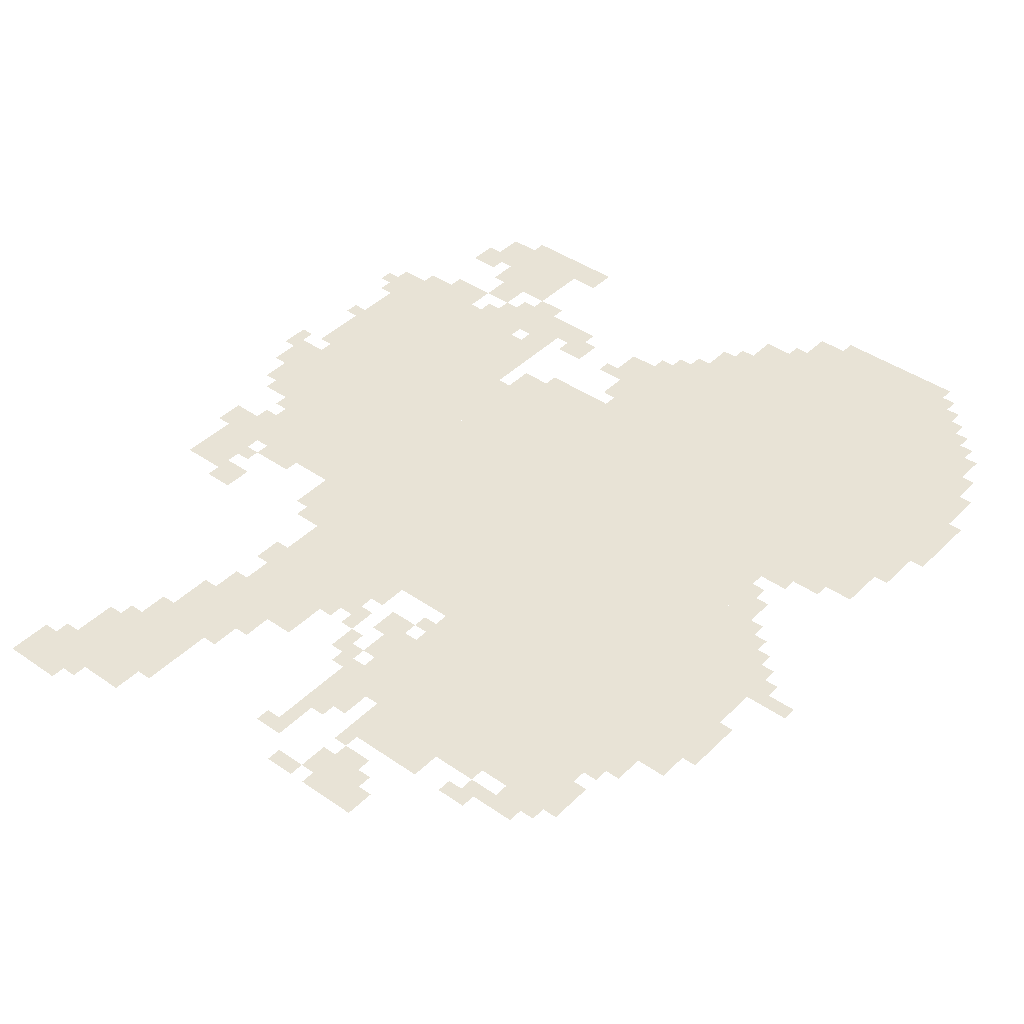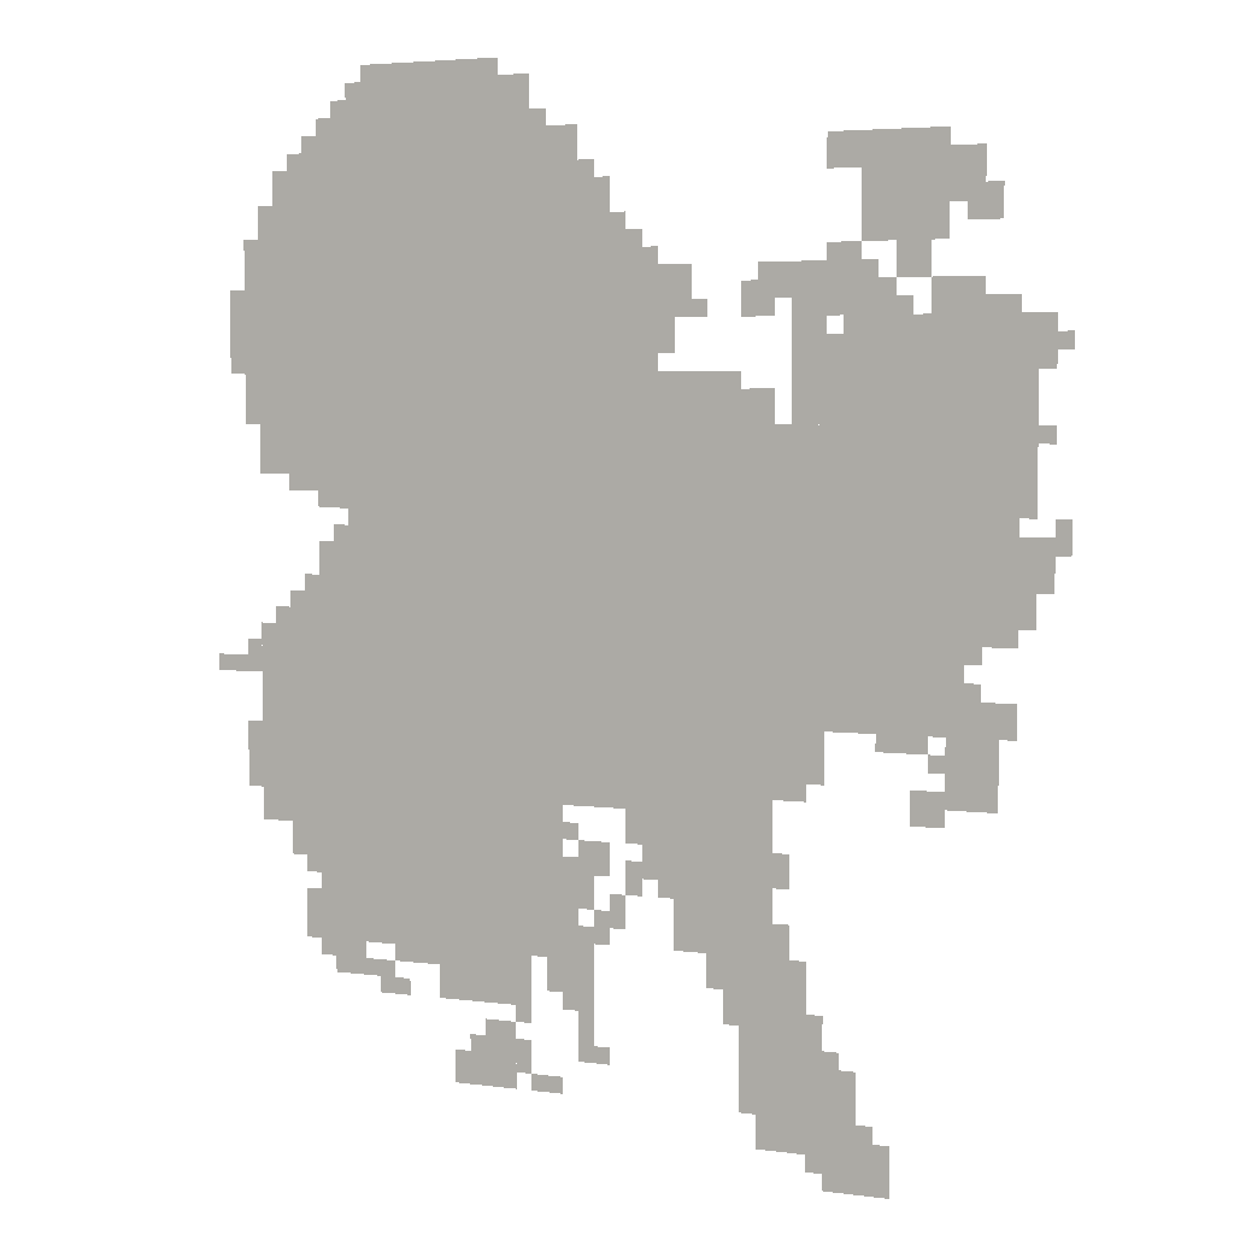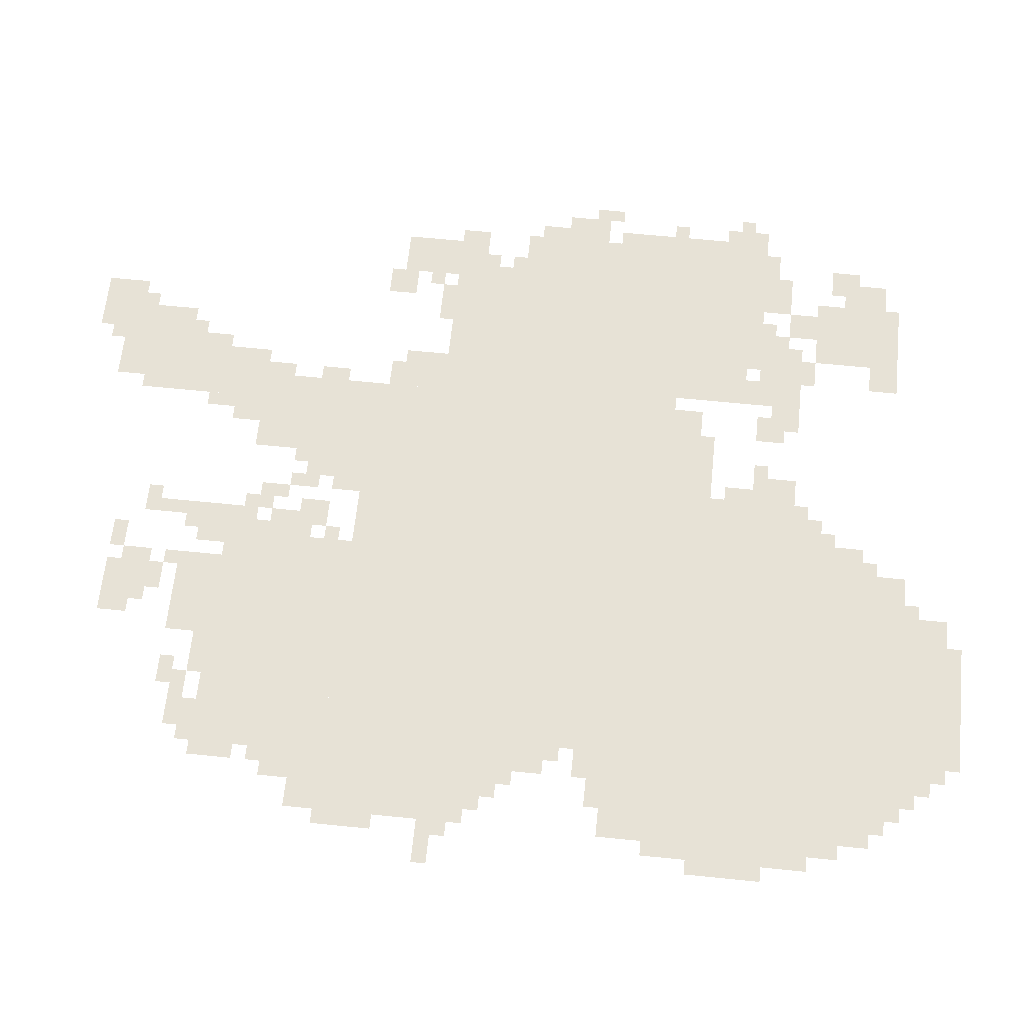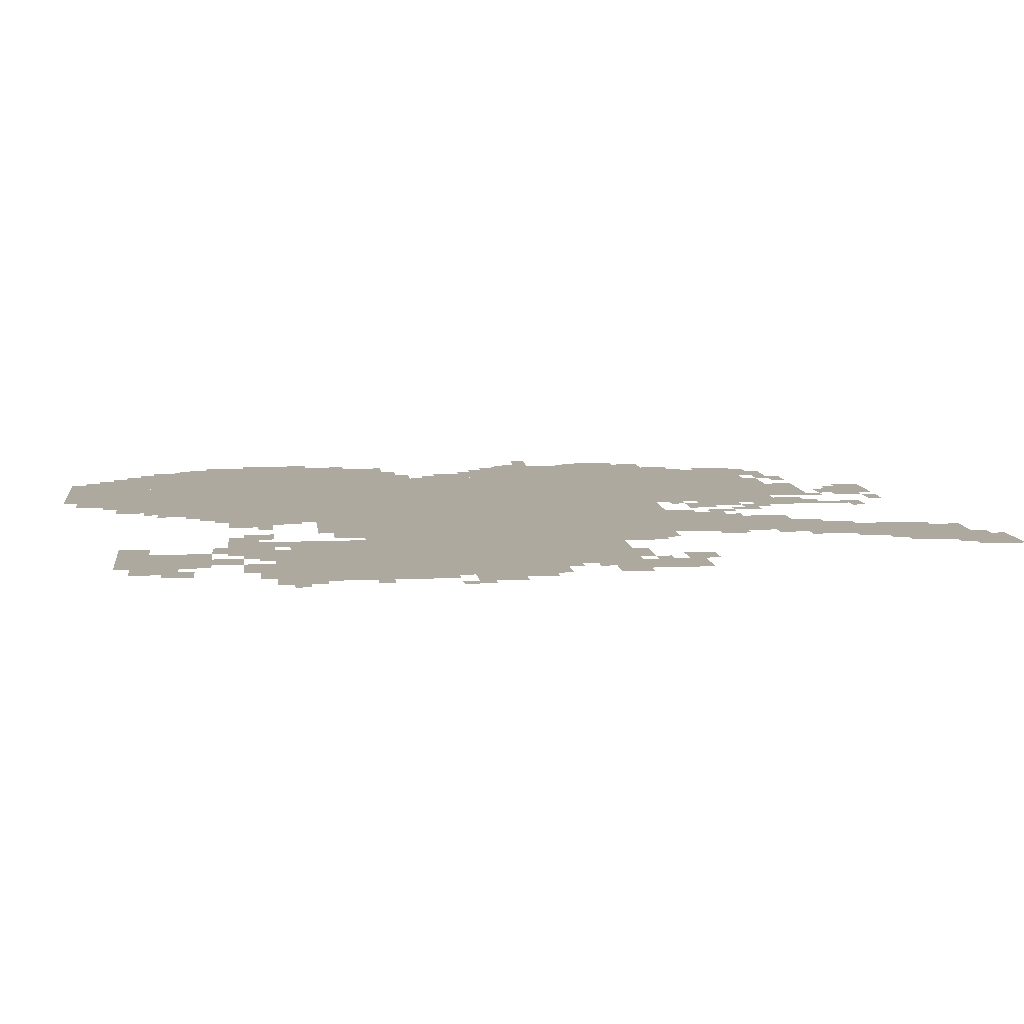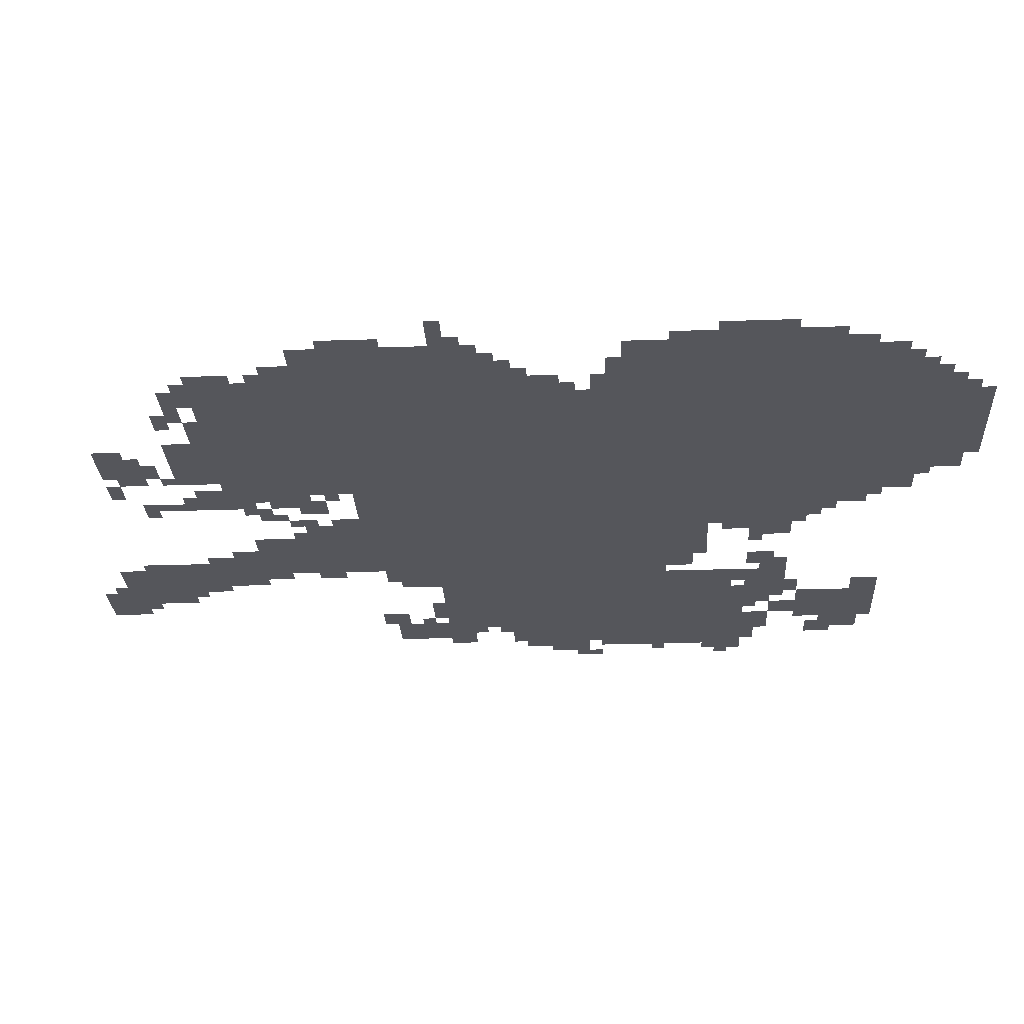
<metadata>
{"format":"obj","ext":"obj","renderer":"f3d","projection":"perspective","resolution":1024,"background":"white","views":[{"elev":41.4,"azim":40.2,"up":"+Z"},{"elev":4.2,"azim":-156.4,"up":"+Y"},{"elev":63.1,"azim":95.9,"up":"+Z"},{"elev":9.1,"azim":-96.8,"up":"+Z"},{"elev":-26.3,"azim":93.1,"up":"+Z"}]}
</metadata>
<code>
g haifeng_3_rw-mesh
v -288 671 0
v -288 1439 0
v -736 1439 0
v -736 671 0
v -736 671 0
v -736 1439 0
v -1152 1439 0
v -1152 671 0
v -224 383 0
v -224 671 0
v -736 671 0
v -736 383 0
v -128 1439 0
v -128 1855 0
v -480 1855 0
v -480 1439 0
v -480 1439 0
v -480 1855 0
v -800 1855 0
v -800 1439 0
v -1248 831 0
v -1248 1183 0
v -1504 1183 0
v -1504 831 0
v -1248 1183 0
v -1248 1535 0
v -1504 1535 0
v -1504 1183 0
v -96 671 0
v -96 991 0
v -288 991 0
v -288 671 0
v -288 1855 0
v -288 2015 0
v -672 2015 0
v -672 1855 0
v -960 415 0
v -960 671 0
v -1152 671 0
v -1152 415 0
v -1088 127 0
v -1088 415 0
v -1216 415 0
v -1216 127 0
v -800 1439 0
v -800 1695 0
v -928 1695 0
v -928 1439 0
v -96 1279 0
v -96 1439 0
v -288 1439 0
v -288 1279 0
v -1312 1695 0
v -1312 1887 0
v -1472 1887 0
v -1472 1695 0
v -1152 1055 0
v -1152 1375 0
v -1248 1375 0
v -1248 1055 0
v -1504 1279 0
v -1504 1599 0
v -1600 1599 0
v -1600 1279 0
v -1152 735 0
v -1152 1055 0
v -1248 1055 0
v -1248 735 0
v -1504 991 0
v -1504 1279 0
v -1600 1279 0
v -1600 991 0
v -480 287 0
v -480 383 0
v -672 383 0
v -672 287 0
v -1216 31 0
v -1216 223 0
v -1312 223 0
v -1312 31 0
v -64 1567 0
v -64 1727 0
v -128 1727 0
v -128 1567 0
v -1184 1503 0
v -1184 1663 0
v -1248 1663 0
v -1248 1503 0
v -544 127 0
v -544 223 0
v -640 223 0
v -640 127 0
v -1248 1567 0
v -1248 1663 0
v -1344 1663 0
v -1344 1567 0
v -896 543 0
v -896 671 0
v -960 671 0
v -960 543 0
v -96 607 0
v -96 671 0
v -224 671 0
v -224 607 0
v -64 1439 0
v -64 1567 0
v -128 1567 0
v -128 1439 0
v -1184 1375 0
v -1184 1503 0
v -1248 1503 0
v -1248 1375 0
v -928 1567 0
v -928 1663 0
v -992 1663 0
v -992 1567 0
v -224 1855 0
v -224 1951 0
v -288 1951 0
v -288 1855 0
v -1120 63 0
v -1120 127 0
v -1216 127 0
v -1216 63 0
v -1312 0 0
v -1312 95 0
v -1376 95 0
v -1376 0 0
v -672 1855 0
v -672 1919 0
v -768 1919 0
v -768 1855 0
v -1472 1759 0
v -1472 1855 0
v -1536 1855 0
v -1536 1759 0
v -1504 703 0
v -1504 799 0
v -1568 799 0
v -1568 703 0
v -1504 799 0
v -1504 895 0
v -1568 895 0
v -1568 799 0
v -1600 1375 0
v -1600 1567 0
v -1632 1567 0
v -1632 1375 0
v -736 351 0
v -736 447 0
v -800 447 0
v -800 351 0
v -224 1055 0
v -224 1151 0
v -288 1151 0
v -288 1055 0
v -1600 1215 0
v -1600 1375 0
v -1632 1375 0
v -1632 1215 0
v -320 2015 0
v -320 2047 0
v -480 2047 0
v -480 2015 0
v -1120 1599 0
v -1120 1663 0
v -1184 1663 0
v -1184 1599 0
v -1248 1823 0
v -1248 1887 0
v -1312 1887 0
v -1312 1823 0
v -1440 1567 0
v -1440 1631 0
v -1504 1631 0
v -1504 1567 0
v -1376 1631 0
v -1376 1695 0
v -1440 1695 0
v -1440 1631 0
v -1408 671 0
v -1408 735 0
v -1472 735 0
v -1472 671 0
v -1024 351 0
v -1024 415 0
v -1088 415 0
v -1088 351 0
v -160 991 0
v -160 1055 0
v -224 1055 0
v -224 991 0
v -160 543 0
v -160 607 0
v -224 607 0
v -224 543 0
v -256 319 0
v -256 383 0
v -320 383 0
v -320 319 0
v -480 2015 0
v -480 2047 0
v -608 2047 0
v -608 2015 0
v -1280 1535 0
v -1280 1567 0
v -1408 1567 0
v -1408 1535 0
v -224 991 0
v -224 1055 0
v -288 1055 0
v -288 991 0
v -736 287 0
v -736 351 0
v -800 351 0
v -800 287 0
v -32 1535 0
v -32 1631 0
v -64 1631 0
v -64 1535 0
v -1408 1535 0
v -1408 1567 0
v -1504 1567 0
v -1504 1535 0
v -1600 1087 0
v -1600 1183 0
v -1632 1183 0
v -1632 1087 0
v -928 1439 0
v -928 1471 0
v -1024 1471 0
v -1024 1439 0
v -1568 831 0
v -1568 895 0
v -1600 895 0
v -1600 831 0
v -1536 1727 0
v -1536 1791 0
v -1568 1791 0
v -1568 1727 0
v -832 1695 0
v -832 1759 0
v -864 1759 0
v -864 1695 0
v -1152 703 0
v -1152 735 0
v -1216 735 0
v -1216 703 0
v -96 1727 0
v -96 1791 0
v -128 1791 0
v -128 1727 0
v -864 607 0
v -864 671 0
v -896 671 0
v -896 607 0
v -192 1855 0
v -192 1919 0
v -224 1919 0
v -224 1855 0
v -1344 1567 0
v -1344 1631 0
v -1376 1631 0
v -1376 1567 0
v -1088 1567 0
v -1088 1631 0
v -1120 1631 0
v -1120 1567 0
v -1248 1663 0
v -1248 1695 0
v -1312 1695 0
v -1312 1663 0
v -928 1503 0
v -928 1567 0
v -960 1567 0
v -960 1503 0
v -1664 1151 0
v -1664 1215 0
v -1693 1215 0
v -1693 1151 0
v -224 1215 0
v -224 1247 0
v -288 1247 0
v -288 1215 0
v -64 1375 0
v -64 1439 0
v -96 1439 0
v -96 1375 0
v -576 223 0
v -576 255 0
v -640 255 0
v -640 223 0
v -352 287 0
v -352 319 0
v -416 319 0
v -416 287 0
v -1056 287 0
v -1056 351 0
v -1088 351 0
v -1088 287 0
v -640 159 0
v -640 223 0
v -672 223 0
v -672 159 0
v -1248 0 0
v -1248 31 0
v -1312 31 0
v -1312 0 0
v -672 127 0
v -672 159 0
v -736 159 0
v -736 127 0
v -512 127 0
v -512 191 0
v -544 191 0
v -544 127 0
v -320 319 0
v -320 351 0
v -384 351 0
v -384 319 0
v -864 511 0
v -864 575 0
v -896 575 0
v -896 511 0
v -1152 543 0
v -1152 607 0
v -1184 607 0
v -1184 543 0
v -800 543 0
v -800 607 0
v -832 607 0
v -832 543 0
v -832 447 0
v -832 511 0
v -864 511 0
v -864 447 0
v -704 319 0
v -704 383 0
v -736 383 0
v -736 319 0
v -1152 415 0
v -1152 479 0
v -1184 479 0
v -1184 415 0
v -800 415 0
v -800 479 0
v -832 479 0
v -832 415 0
v -768 223 0
v -768 287 0
v -800 287 0
v -800 223 0
v -64 671 0
v -64 735 0
v -96 735 0
v -96 671 0
v -64 735 0
v -64 799 0
v -96 799 0
v -96 735 0
v -1472 703 0
v -1472 767 0
v -1504 767 0
v -1504 703 0
v -768 543 0
v -768 607 0
v -800 607 0
v -800 543 0
v -736 447 0
v -736 511 0
v -768 511 0
v -768 447 0
v -736 511 0
v -736 575 0
v -768 575 0
v -768 511 0
v -768 479 0
v -768 543 0
v -800 543 0
v -800 479 0
v -800 1695 0
v -800 1759 0
v -832 1759 0
v -832 1695 0
v -1024 1439 0
v -1024 1471 0
v -1088 1471 0
v -1088 1439 0
v -1600 1023 0
v -1600 1087 0
v -1632 1087 0
v -1632 1023 0
v -32 1471 0
v -32 1535 0
v -64 1535 0
v -64 1471 0
v -1472 767 0
v -1472 831 0
v -1504 831 0
v -1504 767 0
v -224 1247 0
v -224 1279 0
v -288 1279 0
v -288 1247 0
v -160 1247 0
v -160 1279 0
v -224 1279 0
v -224 1247 0
v -1632 1503 0
v -1632 1567 0
v -1664 1567 0
v -1664 1503 0
v -192 415 0
v -192 479 0
v -224 479 0
v -224 415 0
v -1344 799 0
v -1344 831 0
v -1408 831 0
v -1408 799 0
v -800 1759 0
v -800 1823 0
v -832 1823 0
v -832 1759 0
v -384 351 0
v -384 383 0
v -448 383 0
v -448 351 0
v -1216 255 0
v -1216 319 0
v -1248 319 0
v -1248 255 0
v 0 895 0
v 0 927 0
v -64 927 0
v -64 895 0
v -1632 1119 0
v -1632 1183 0
v -1664 1183 0
v -1664 1119 0
v -1504 959 0
v -1504 991 0
v -1536 991 0
v -1536 959 0
v -64 927 0
v -64 959 0
v -96 959 0
v -96 927 0
v -1632 1343 0
v -1632 1375 0
v -1664 1375 0
v -1664 1343 0
v -1504 895 0
v -1504 927 0
v -1536 927 0
v -1536 895 0
v -1664 1503 0
v -1664 1535 0
v -1693 1535 0
v -1693 1503 0
v -256 1151 0
v -256 1183 0
v -288 1183 0
v -288 1151 0
v -128 991 0
v -128 1023 0
v -160 1023 0
v -160 991 0
v -192 1055 0
v -192 1087 0
v -224 1087 0
v -224 1055 0
v -1440 767 0
v -1440 799 0
v -1472 799 0
v -1472 767 0
v -640 255 0
v -640 287 0
v -672 287 0
v -672 255 0
v -1248 223 0
v -1248 255 0
v -1280 255 0
v -1280 223 0
v -928 511 0
v -928 543 0
v -960 543 0
v -960 511 0
v -224 351 0
v -224 383 0
v -256 383 0
v -256 351 0
v -736 607 0
v -736 639 0
v -768 639 0
v -768 607 0
v -1312 95 0
v -1312 127 0
v -1344 127 0
v -1344 95 0
v -800 191 0
v -800 223 0
v -832 223 0
v -832 191 0
v -192 511 0
v -192 543 0
v -224 543 0
v -224 511 0
v -1632 1087 0
v -1632 1119 0
v -1664 1119 0
v -1664 1087 0
v -64 895 0
v -64 927 0
v -96 927 0
v -96 895 0
v -768 191 0
v -768 223 0
v -800 223 0
v -800 191 0
v -1632 1471 0
v -1632 1503 0
v -1664 1503 0
v -1664 1471 0
v -448 351 0
v -448 383 0
v -480 383 0
v -480 351 0
v -1216 223 0
v -1216 255 0
v -1248 255 0
v -1248 223 0
v -1408 799 0
v -1408 831 0
v -1440 831 0
v -1440 799 0
v -192 383 0
v -192 415 0
v -224 415 0
v -224 383 0
v -256 1951 0
v -256 1983 0
v -288 1983 0
v -288 1951 0
v -992 1567 0
v -992 1599 0
v -1024 1599 0
v -1024 1567 0
v -1504 1599 0
v -1504 1631 0
v -1536 1631 0
v -1536 1599 0
v -1376 1567 0
v -1376 1599 0
v -1408 1599 0
v -1408 1567 0
v -1120 1567 0
v -1120 1599 0
v -1152 1599 0
v -1152 1567 0
v -160 1855 0
v -160 1887 0
v -192 1887 0
v -192 1855 0
v -672 1919 0
v -672 1951 0
v -704 1951 0
v -704 1919 0
v -864 1695 0
v -864 1727 0
v -896 1727 0
v -896 1695 0
v -1504 1727 0
v -1504 1759 0
v -1536 1759 0
v -1536 1727 0
g haifeng_3_rw-mesh_0
f 3 2 1
f 1 4 3
f 7 6 5
f 5 8 7
f 11 10 9
f 9 12 11
f 15 14 13
f 13 16 15
f 19 18 17
f 17 20 19
f 23 22 21
f 21 24 23
f 27 26 25
f 25 28 27
f 31 30 29
f 29 32 31
f 35 34 33
f 33 36 35
f 39 38 37
f 37 40 39
f 43 42 41
f 41 44 43
f 47 46 45
f 45 48 47
f 51 50 49
f 49 52 51
f 55 54 53
f 53 56 55
f 59 58 57
f 57 60 59
f 63 62 61
f 61 64 63
f 67 66 65
f 65 68 67
f 71 70 69
f 69 72 71
f 75 74 73
f 73 76 75
f 79 78 77
f 77 80 79
f 83 82 81
f 81 84 83
f 87 86 85
f 85 88 87
f 91 90 89
f 89 92 91
f 95 94 93
f 93 96 95
f 99 98 97
f 97 100 99
f 103 102 101
f 101 104 103
f 107 106 105
f 105 108 107
f 111 110 109
f 109 112 111
f 115 114 113
f 113 116 115
f 119 118 117
f 117 120 119
f 123 122 121
f 121 124 123
f 127 126 125
f 125 128 127
f 131 130 129
f 129 132 131
f 135 134 133
f 133 136 135
f 139 138 137
f 137 140 139
f 143 142 141
f 141 144 143
f 147 146 145
f 145 148 147
f 151 150 149
f 149 152 151
f 155 154 153
f 153 156 155
f 159 158 157
f 157 160 159
f 163 162 161
f 161 164 163
f 167 166 165
f 165 168 167
f 171 170 169
f 169 172 171
f 175 174 173
f 173 176 175
f 179 178 177
f 177 180 179
f 183 182 181
f 181 184 183
f 187 186 185
f 185 188 187
f 191 190 189
f 189 192 191
f 195 194 193
f 193 196 195
f 199 198 197
f 197 200 199
f 203 202 201
f 201 204 203
f 207 206 205
f 205 208 207
f 211 210 209
f 209 212 211
f 215 214 213
f 213 216 215
f 219 218 217
f 217 220 219
f 223 222 221
f 221 224 223
f 227 226 225
f 225 228 227
f 231 230 229
f 229 232 231
f 235 234 233
f 233 236 235
f 239 238 237
f 237 240 239
f 243 242 241
f 241 244 243
f 247 246 245
f 245 248 247
f 251 250 249
f 249 252 251
f 255 254 253
f 253 256 255
f 259 258 257
f 257 260 259
f 263 262 261
f 261 264 263
f 267 266 265
f 265 268 267
f 271 270 269
f 269 272 271
f 275 274 273
f 273 276 275
f 279 278 277
f 277 280 279
f 283 282 281
f 281 284 283
f 287 286 285
f 285 288 287
f 291 290 289
f 289 292 291
f 295 294 293
f 293 296 295
f 299 298 297
f 297 300 299
f 303 302 301
f 301 304 303
f 307 306 305
f 305 308 307
f 311 310 309
f 309 312 311
f 315 314 313
f 313 316 315
f 319 318 317
f 317 320 319
f 323 322 321
f 321 324 323
f 327 326 325
f 325 328 327
f 331 330 329
f 329 332 331
f 335 334 333
f 333 336 335
f 339 338 337
f 337 340 339
f 343 342 341
f 341 344 343
f 347 346 345
f 345 348 347
f 351 350 349
f 349 352 351
f 355 354 353
f 353 356 355
f 359 358 357
f 357 360 359
f 363 362 361
f 361 364 363
f 367 366 365
f 365 368 367
f 371 370 369
f 369 372 371
f 375 374 373
f 373 376 375
f 379 378 377
f 377 380 379
f 383 382 381
f 381 384 383
f 387 386 385
f 385 388 387
f 391 390 389
f 389 392 391
f 395 394 393
f 393 396 395
f 399 398 397
f 397 400 399
f 403 402 401
f 401 404 403
f 407 406 405
f 405 408 407
f 411 410 409
f 409 412 411
f 415 414 413
f 413 416 415
f 419 418 417
f 417 420 419
f 423 422 421
f 421 424 423
f 427 426 425
f 425 428 427
f 431 430 429
f 429 432 431
f 435 434 433
f 433 436 435
f 439 438 437
f 437 440 439
f 443 442 441
f 441 444 443
f 447 446 445
f 445 448 447
f 451 450 449
f 449 452 451
f 455 454 453
f 453 456 455
f 459 458 457
f 457 460 459
f 463 462 461
f 461 464 463
f 467 466 465
f 465 468 467
f 471 470 469
f 469 472 471
f 475 474 473
f 473 476 475
f 479 478 477
f 477 480 479
f 483 482 481
f 481 484 483
f 487 486 485
f 485 488 487
f 491 490 489
f 489 492 491
f 495 494 493
f 493 496 495
f 499 498 497
f 497 500 499
f 503 502 501
f 501 504 503
f 507 506 505
f 505 508 507
f 511 510 509
f 509 512 511
f 515 514 513
f 513 516 515
f 519 518 517
f 517 520 519
f 523 522 521
f 521 524 523
f 527 526 525
f 525 528 527
f 531 530 529
f 529 532 531
f 535 534 533
f 533 536 535
f 539 538 537
f 537 540 539
f 543 542 541
f 541 544 543
f 547 546 545
f 545 548 547
f 551 550 549
f 549 552 551
f 555 554 553
f 553 556 555
f 559 558 557
f 557 560 559
f 563 562 561
f 561 564 563
f 567 566 565
f 565 568 567
f 571 570 569
f 569 572 571
f 575 574 573
f 573 576 575

</code>
